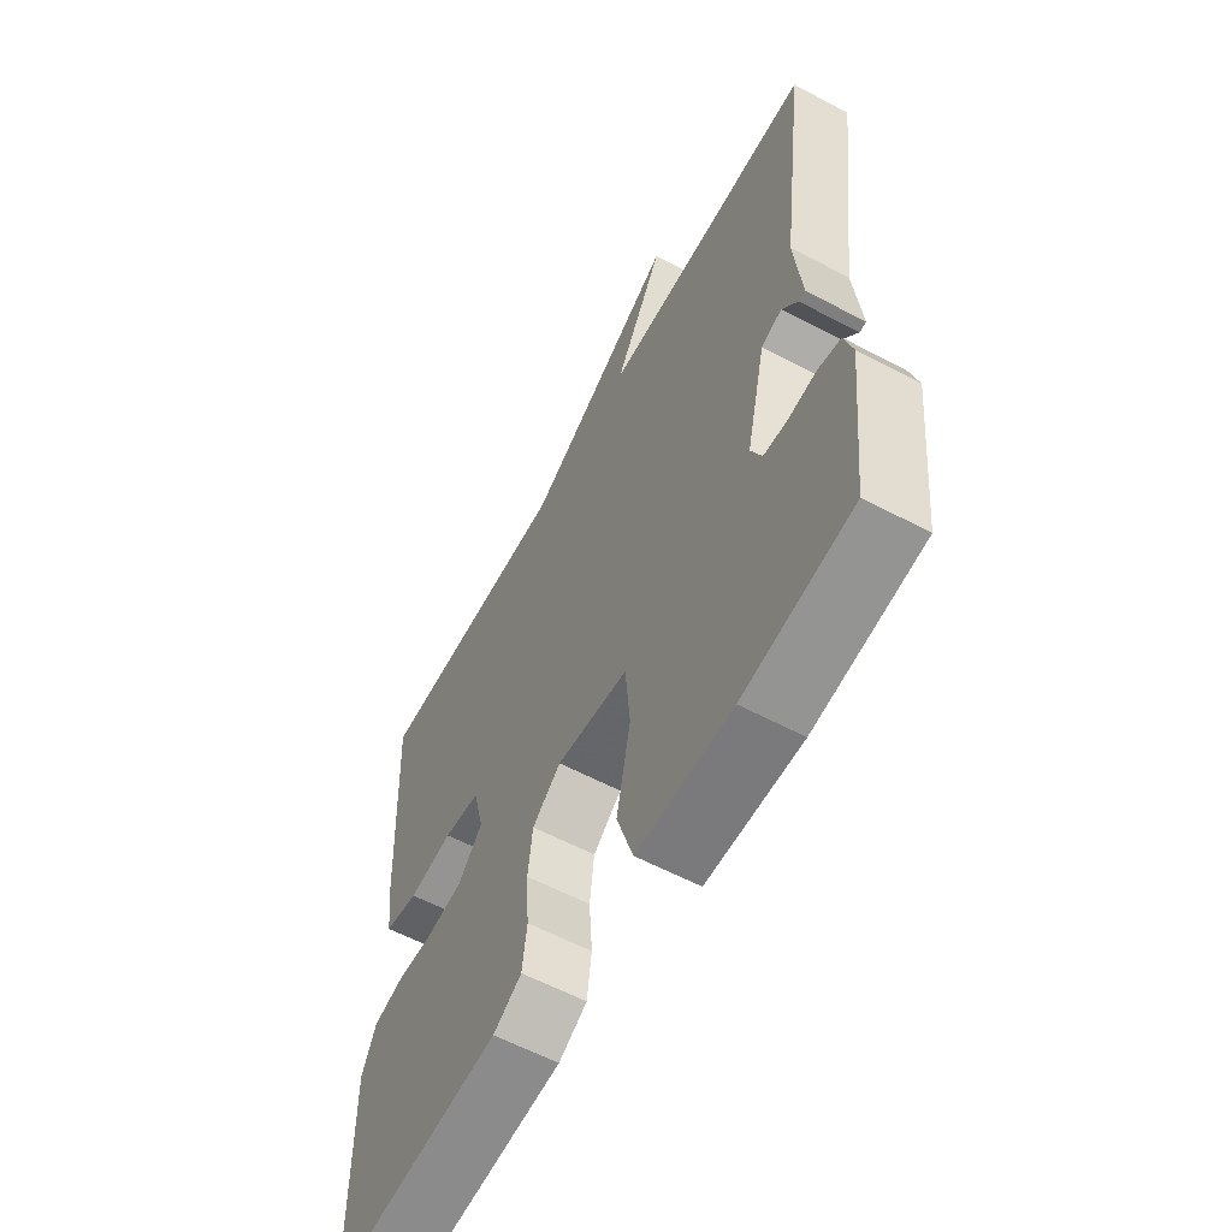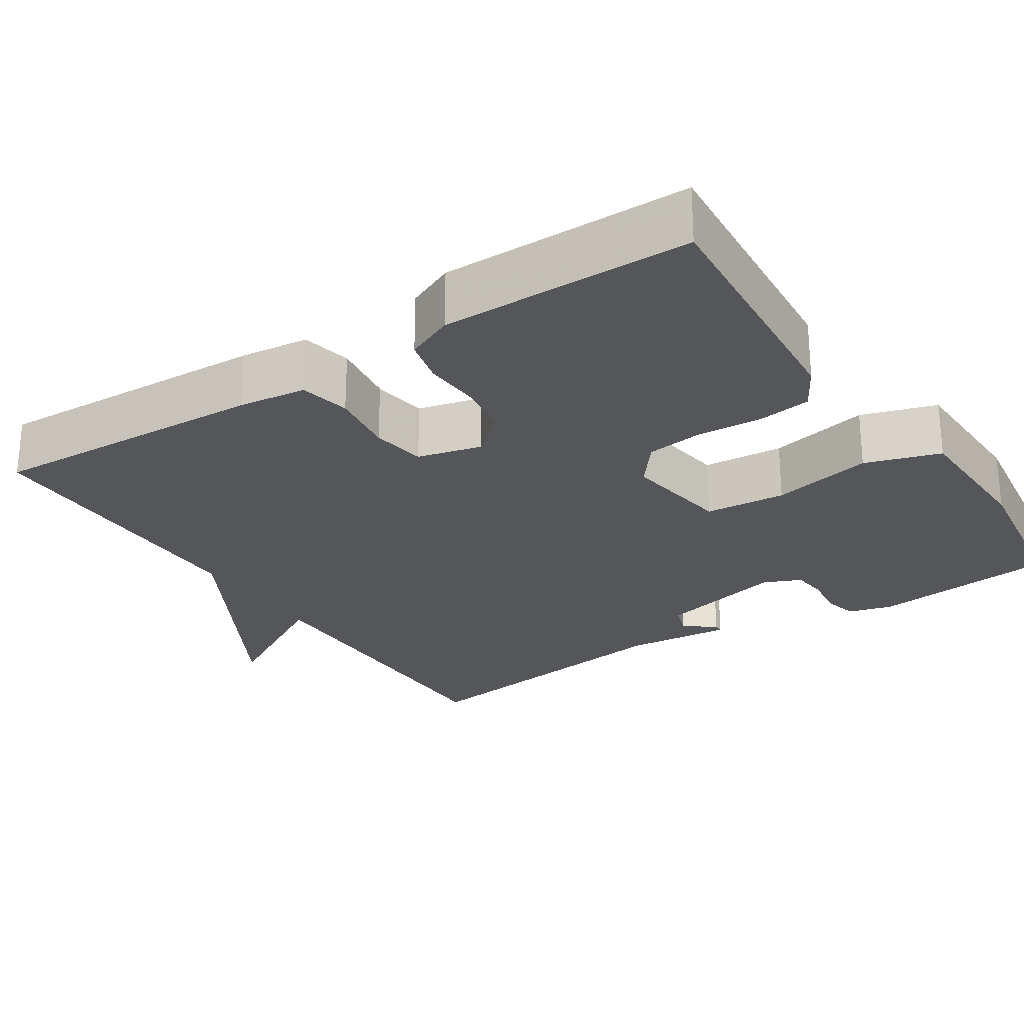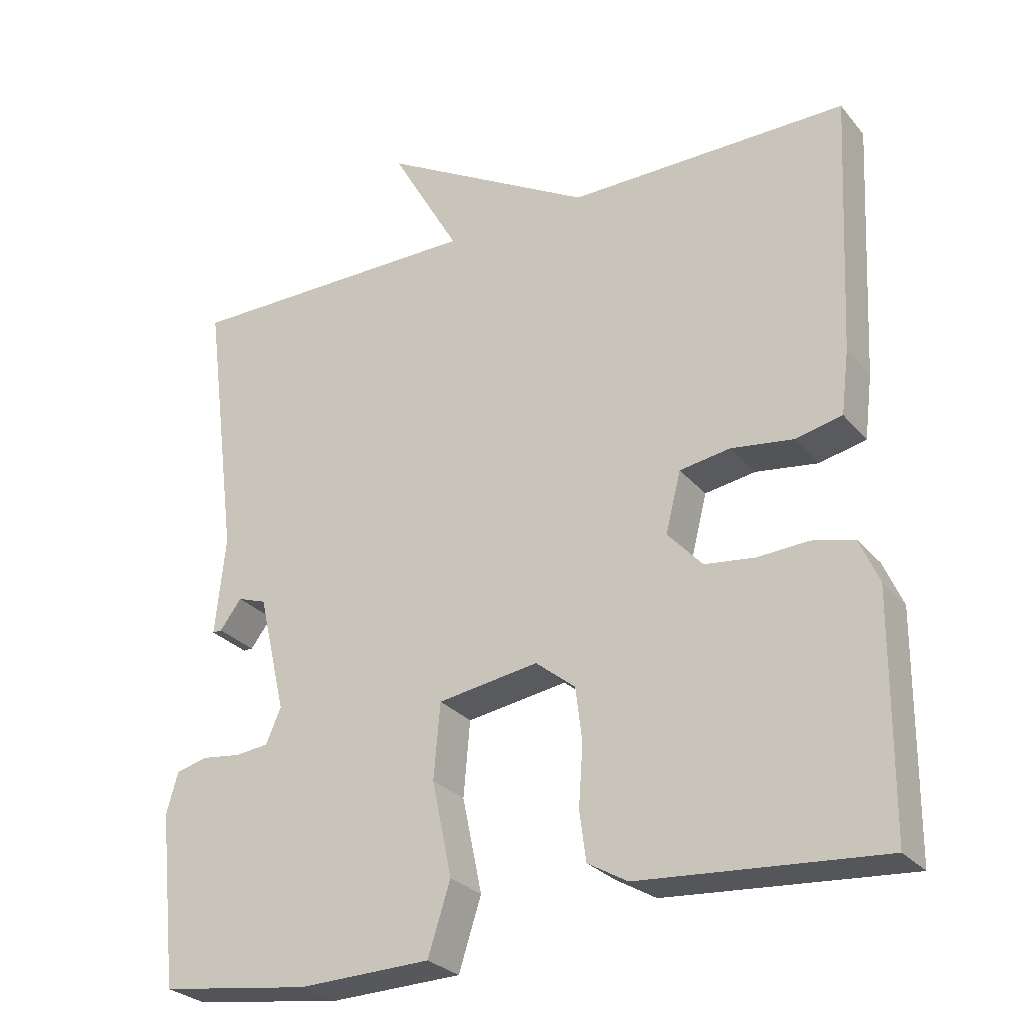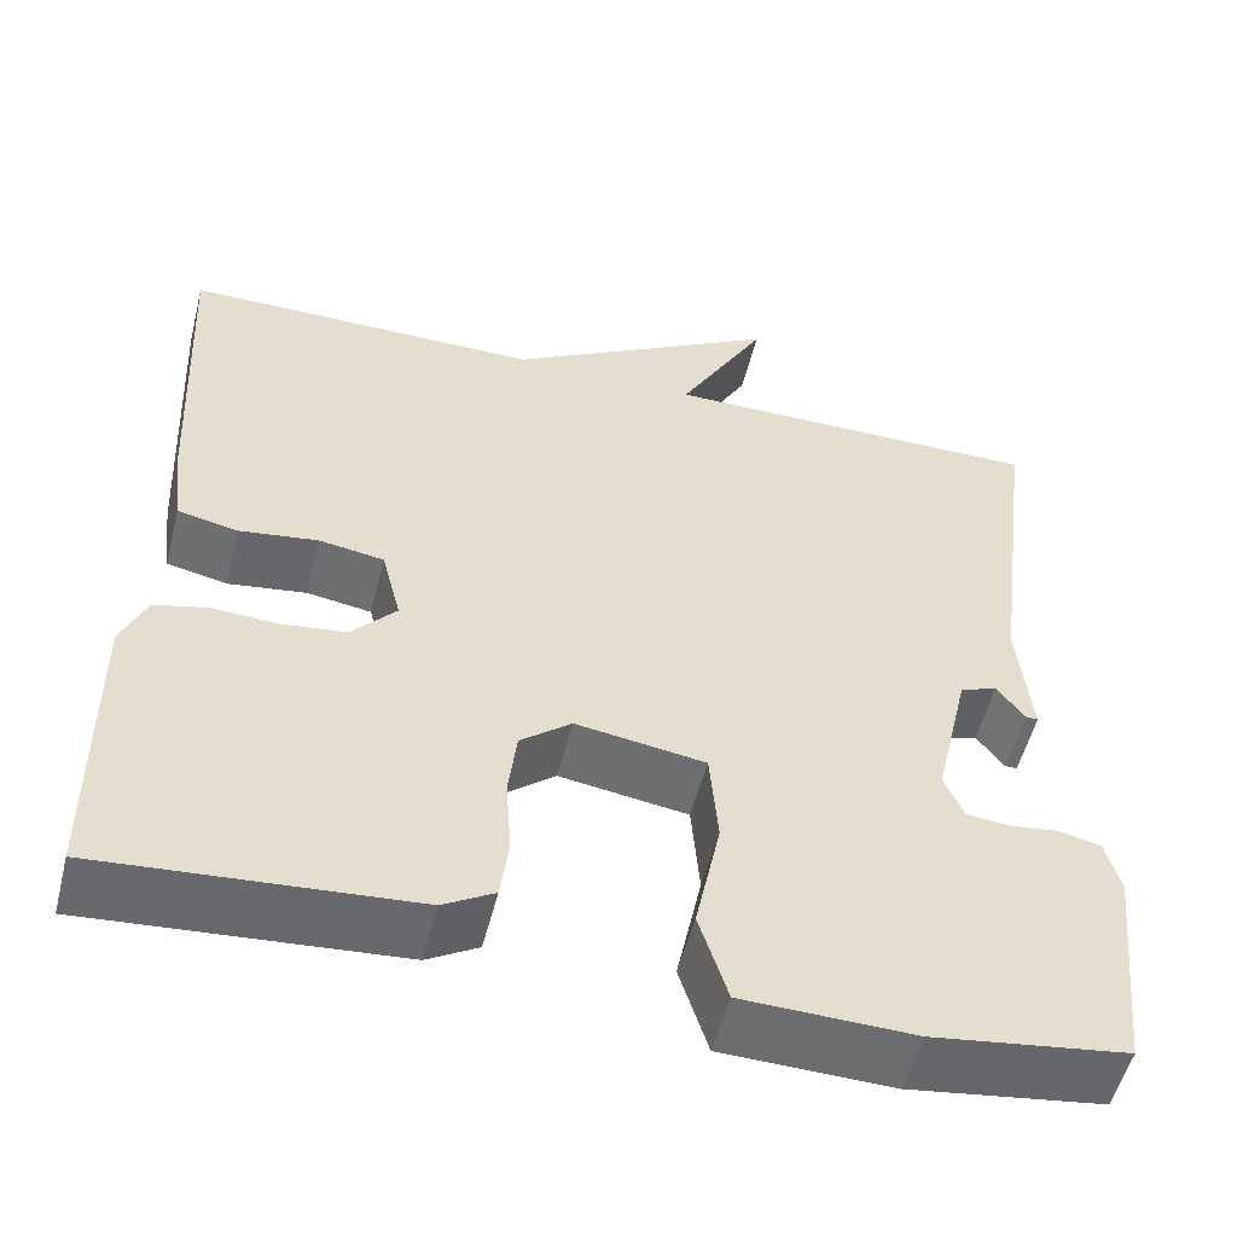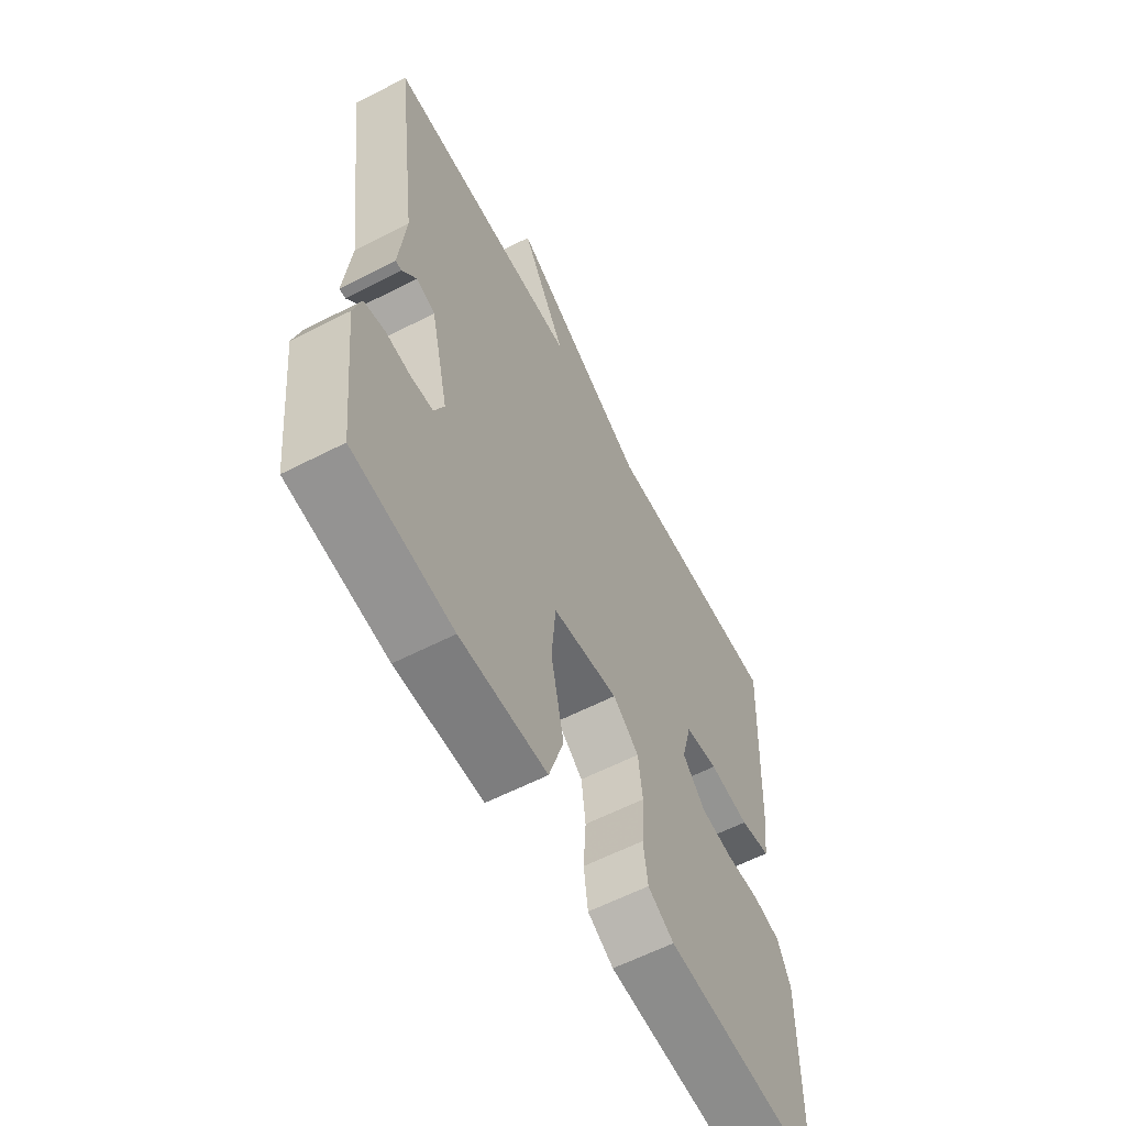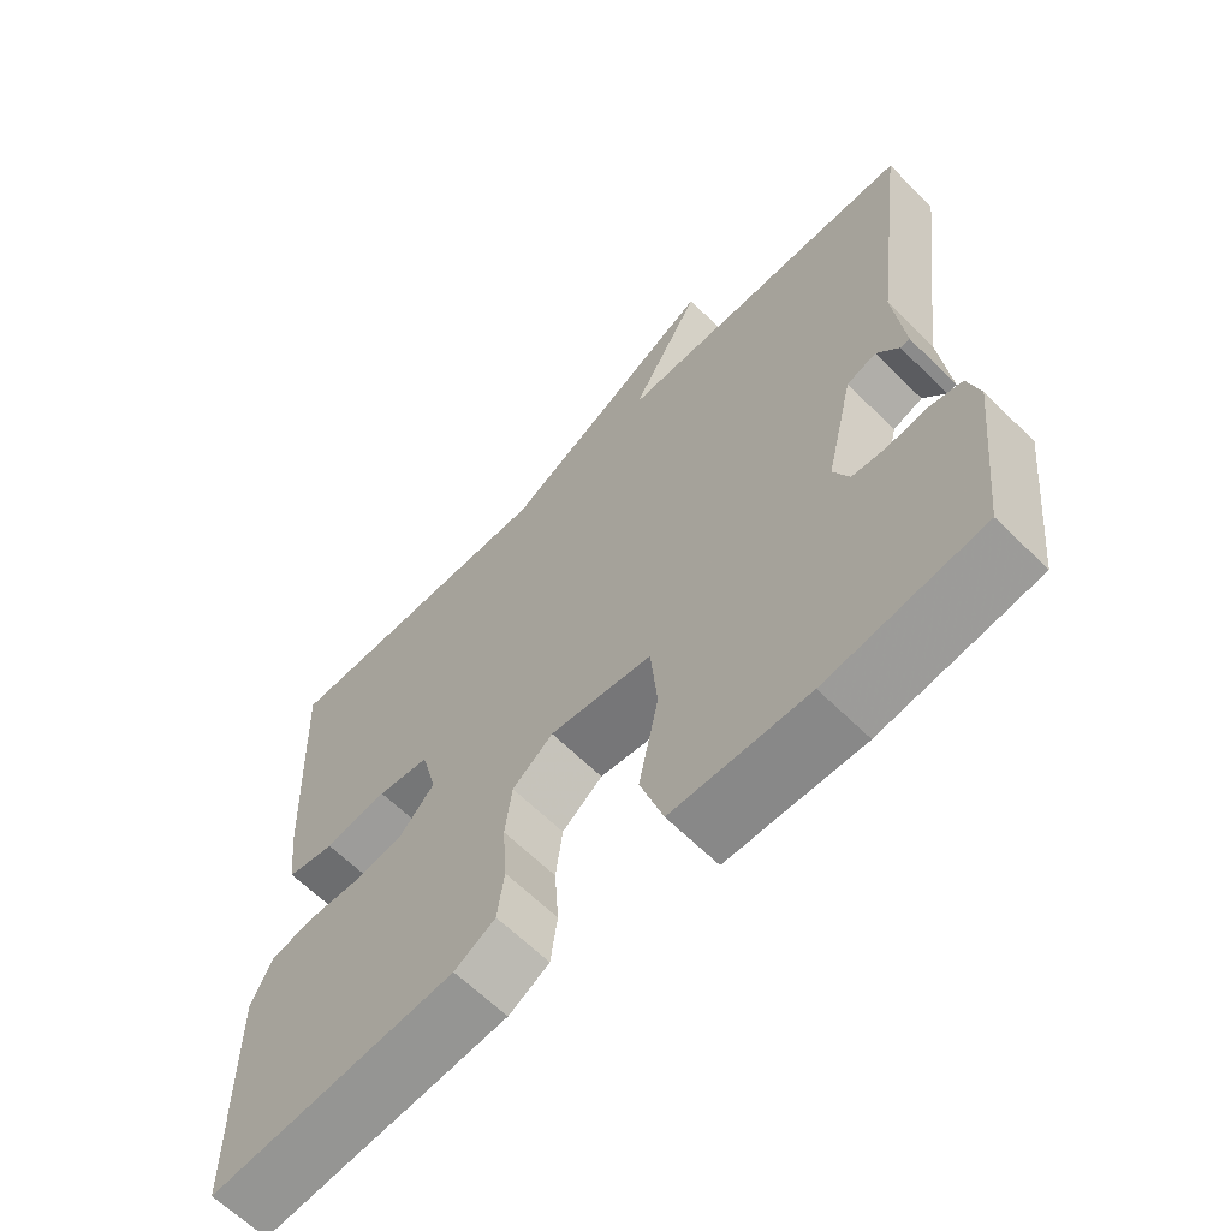
<metadata>
{"format":"obj","ext":"obj","renderer":"f3d","projection":"perspective","resolution":1024,"background":"white","views":[{"elev":-59.7,"azim":-118.5,"up":"+Z"},{"elev":-25.7,"azim":123.3,"up":"+Y"},{"elev":-27.7,"azim":31.1,"up":"+Z"},{"elev":-53.6,"azim":165.9,"up":"+Z"},{"elev":-60.4,"azim":-62.3,"up":"+Z"},{"elev":-63.9,"azim":-134.8,"up":"+Z"}]}
</metadata>
<code>
v 0.5 0.07 0.5
v 0.482 0.07 0.141
v 0.471 0.07 0.053
v 0.406 0.07 0.039
v 0.321 0.07 0.051
v 0.251 0.07 0.04
v 0.23 0.07 -0.043
v 0.278 0.07 -0.096
v 0.347 0.07 -0.105
v 0.418 0.07 -0.101
v 0.476 0.07 -0.115
v 0.503 0.07 -0.177
v 0.5 0.07 -0.5
v 0.166 0.07 -0.474
v 0.111 0.07 -0.442
v 0.102 0.07 -0.374
v 0.108 0.07 -0.29
v 0.099 0.07 -0.216
v 0.044 0.07 -0.172
v -0.095 0.07 -0.193
v -0.104 0.07 -0.297
v -0.077 0.07 -0.427
v -0.108 0.07 -0.524
v -0.291 0.07 -0.529
v -0.5 0.07 -0.5
v -0.526 0.07 -0.26
v -0.51 0.07 -0.203
v -0.466 0.07 -0.192
v -0.412 0.07 -0.199
v -0.366 0.07 -0.194
v -0.345 0.07 -0.146
v -0.383 0.07 0.017
v -0.423 0.07 0.031
v -0.453 0.07 -0.009
v -0.466 0.07 -0.009
v -0.452 0.07 0.128
v -0.5 0.07 0.5
v -0.086 0.07 0.499
v -0.181 0.07 0.667
v 0.114 0.07 0.499
v 0.5 0 0.5
v 0.482 0 0.141
v 0.471 0 0.053
v 0.406 0 0.039
v 0.321 0 0.051
v 0.251 0 0.04
v 0.23 0 -0.043
v 0.278 0 -0.096
v 0.347 0 -0.105
v 0.418 0 -0.101
v 0.476 0 -0.115
v 0.503 0 -0.177
v 0.5 0 -0.5
v 0.166 0 -0.474
v 0.111 0 -0.442
v 0.102 0 -0.374
v 0.108 0 -0.29
v 0.099 0 -0.216
v 0.044 0 -0.172
v -0.095 0 -0.193
v -0.104 0 -0.297
v -0.077 0 -0.427
v -0.108 0 -0.524
v -0.291 0 -0.529
v -0.5 0 -0.5
v -0.526 0 -0.26
v -0.51 0 -0.203
v -0.466 0 -0.192
v -0.412 0 -0.199
v -0.366 0 -0.194
v -0.345 0 -0.146
v -0.383 0 0.017
v -0.423 0 0.031
v -0.453 0 -0.009
v -0.466 0 -0.009
v -0.452 0 0.128
v -0.5 0 0.5
v -0.086 0 0.499
v -0.181 0 0.667
v 0.114 0 0.499
f 38 39 40
f 36 37 38
f 35 36 38
f 34 35 38
f 33 34 38
f 32 33 38 40
f 40 1 2
f 32 40 2
f 31 32 2
f 27 28 29
f 26 27 29
f 25 26 29
f 24 25 29
f 23 24 29
f 22 23 29
f 21 22 29
f 20 21 29 30
f 19 20 30 31
f 15 16 17
f 14 15 17
f 13 14 17
f 12 13 17
f 11 12 17
f 10 11 17
f 9 10 17
f 8 9 17 18
f 7 8 18 19
f 2 3 4 5
f 2 5 6
f 31 2 6
f 6 7 19 31
f 80 79 78
f 78 77 76
f 78 76 75
f 78 75 74
f 78 74 73
f 80 78 73 72
f 42 41 80
f 42 80 72
f 42 72 71
f 69 68 67
f 69 67 66
f 69 66 65
f 69 65 64
f 69 64 63
f 69 63 62
f 69 62 61
f 70 69 61 60
f 71 70 60 59
f 57 56 55
f 57 55 54
f 57 54 53
f 57 53 52
f 57 52 51
f 57 51 50
f 57 50 49
f 58 57 49 48
f 59 58 48 47
f 45 44 43 42
f 46 45 42
f 46 42 71
f 71 59 47 46
f 1 41 42 2
f 2 42 43 3
f 3 43 44 4
f 4 44 45 5
f 5 45 46 6
f 6 46 47 7
f 7 47 48 8
f 8 48 49 9
f 9 49 50 10
f 10 50 51 11
f 11 51 52 12
f 12 52 53 13
f 13 53 54 14
f 14 54 55 15
f 15 55 56 16
f 16 56 57 17
f 17 57 58 18
f 18 58 59 19
f 19 59 60 20
f 20 60 61 21
f 21 61 62 22
f 22 62 63 23
f 23 63 64 24
f 24 64 65 25
f 25 65 66 26
f 26 66 67 27
f 27 67 68 28
f 28 68 69 29
f 29 69 70 30
f 30 70 71 31
f 31 71 72 32
f 32 72 73 33
f 33 73 74 34
f 34 74 75 35
f 35 75 76 36
f 36 76 77 37
f 37 77 78 38
f 38 78 79 39
f 39 79 80 40
f 40 80 41 1

</code>
